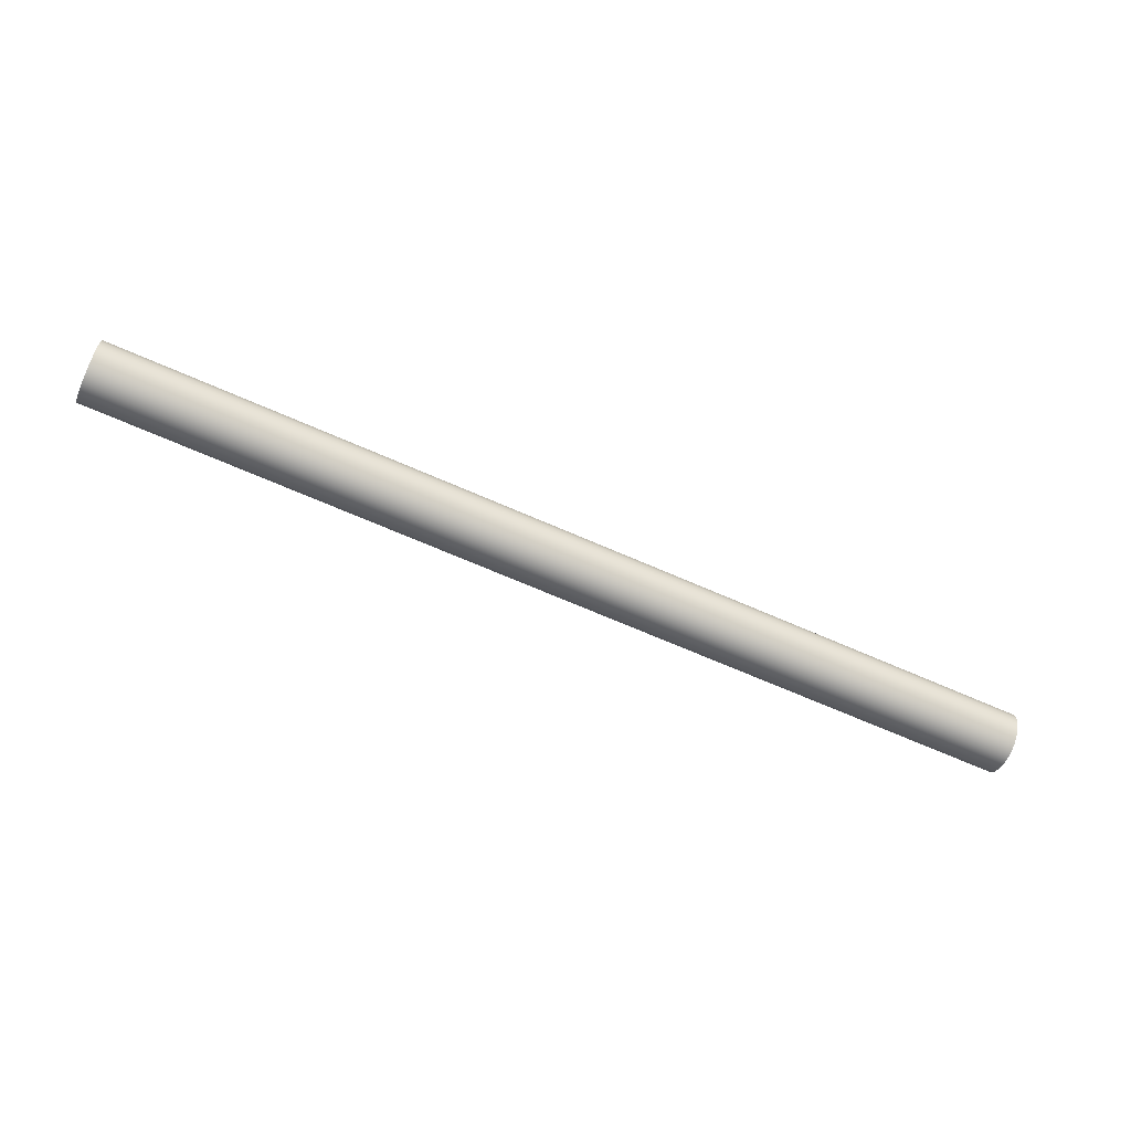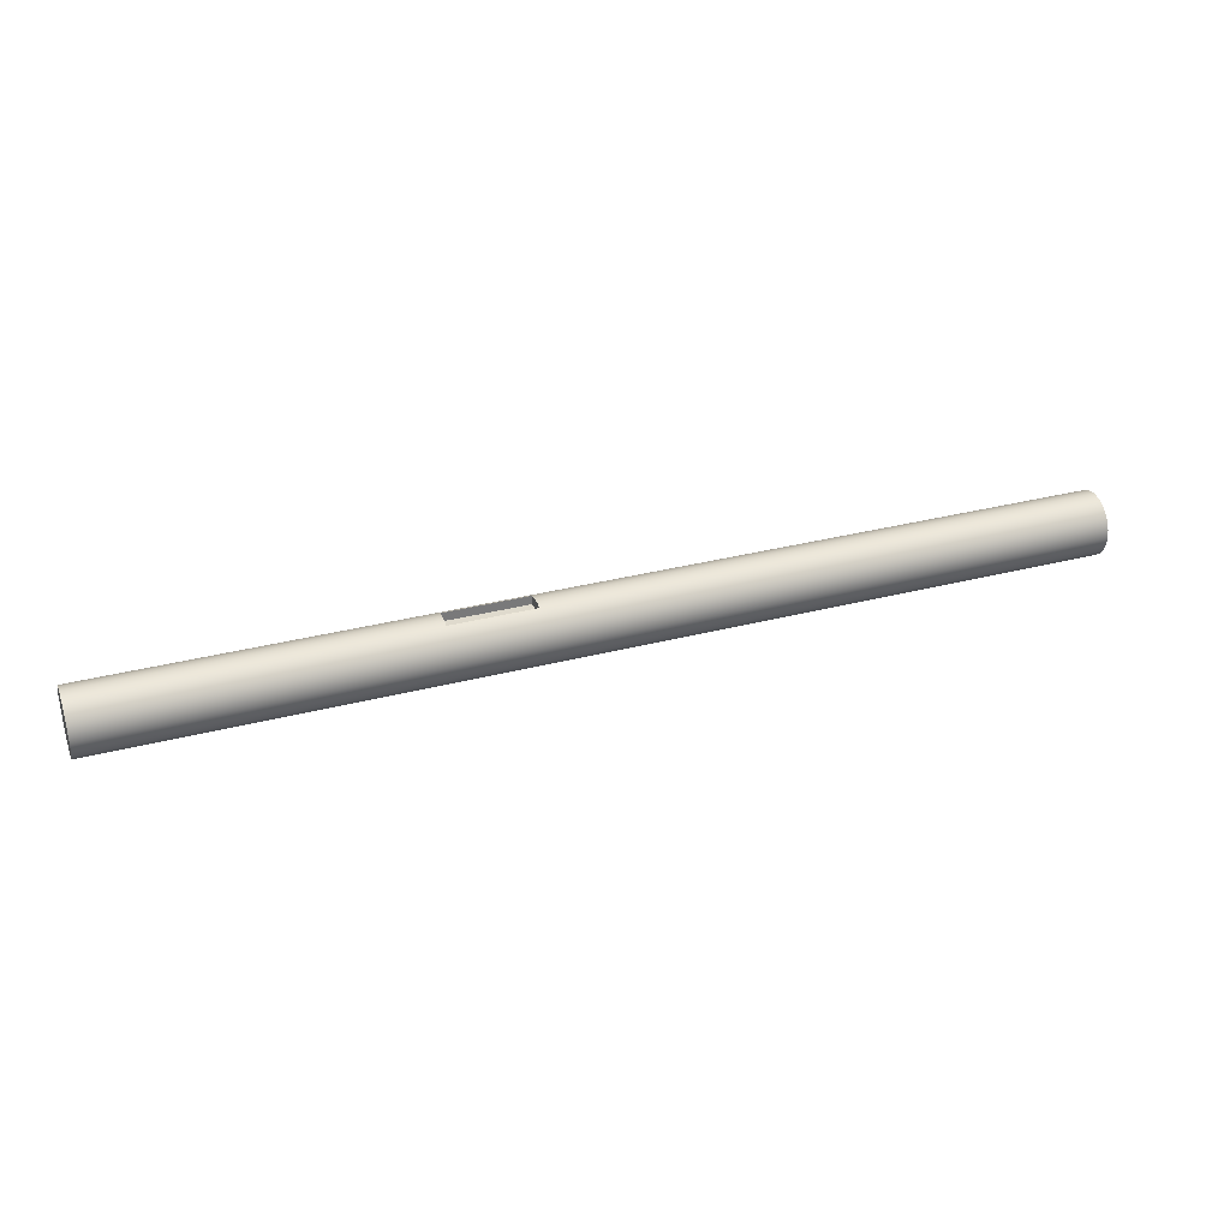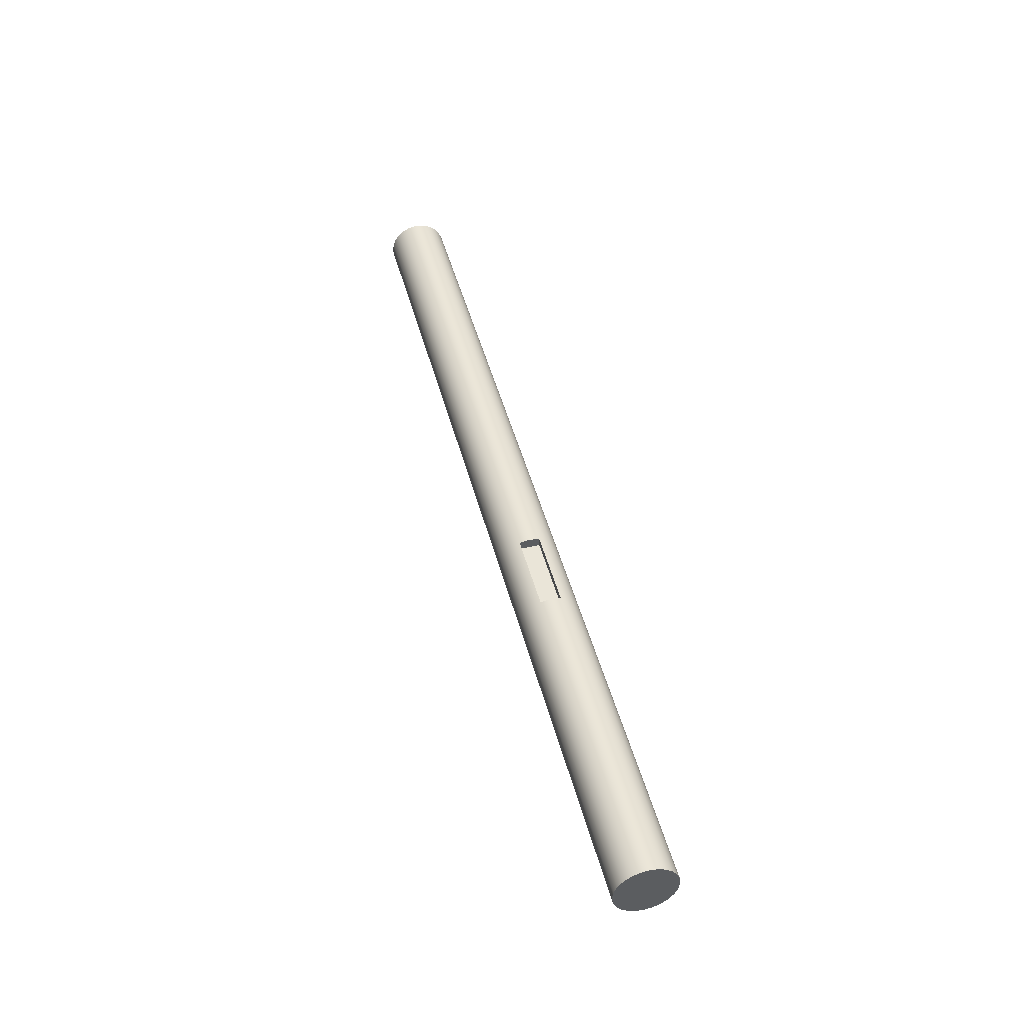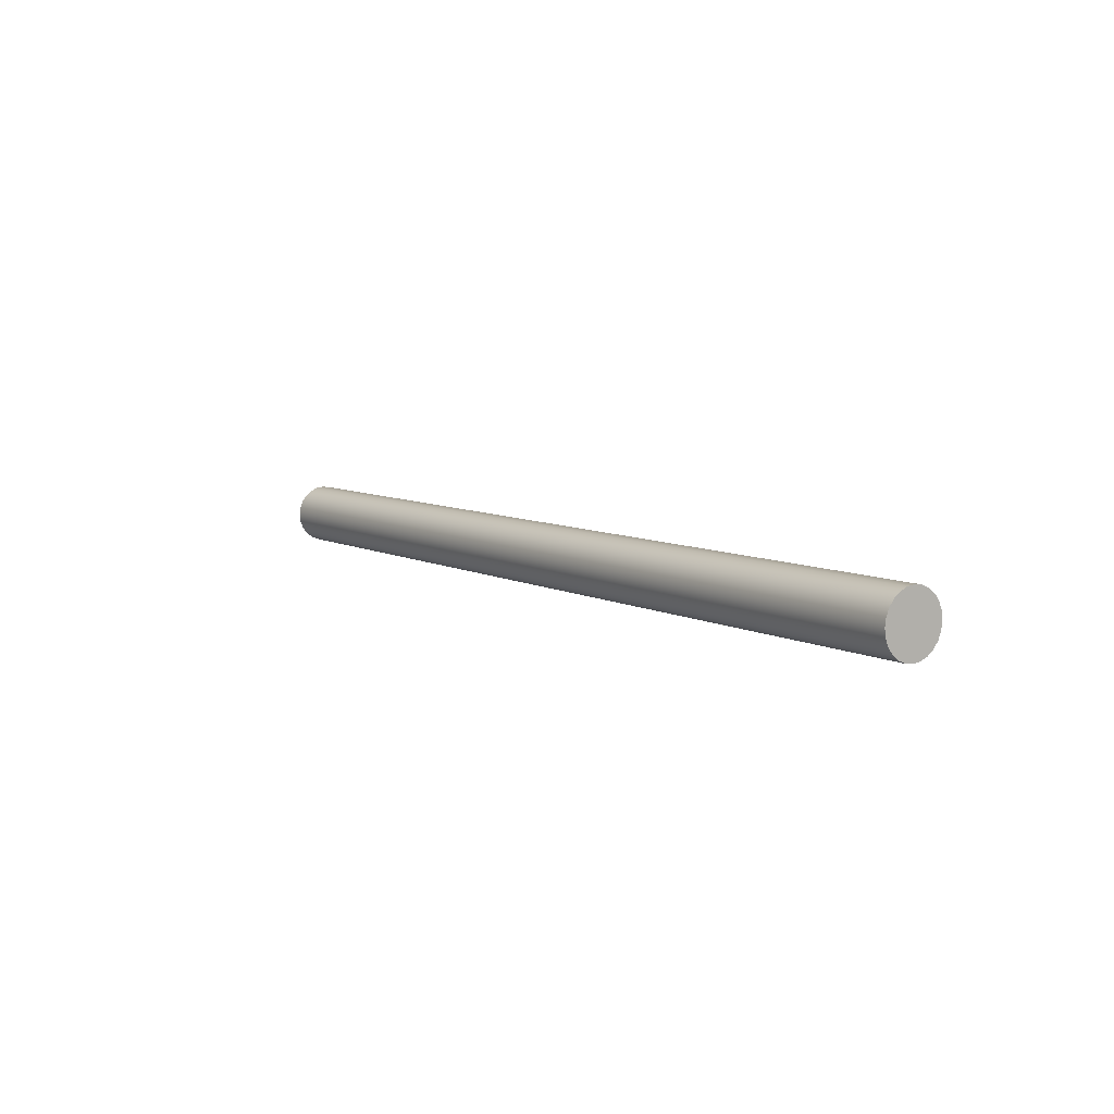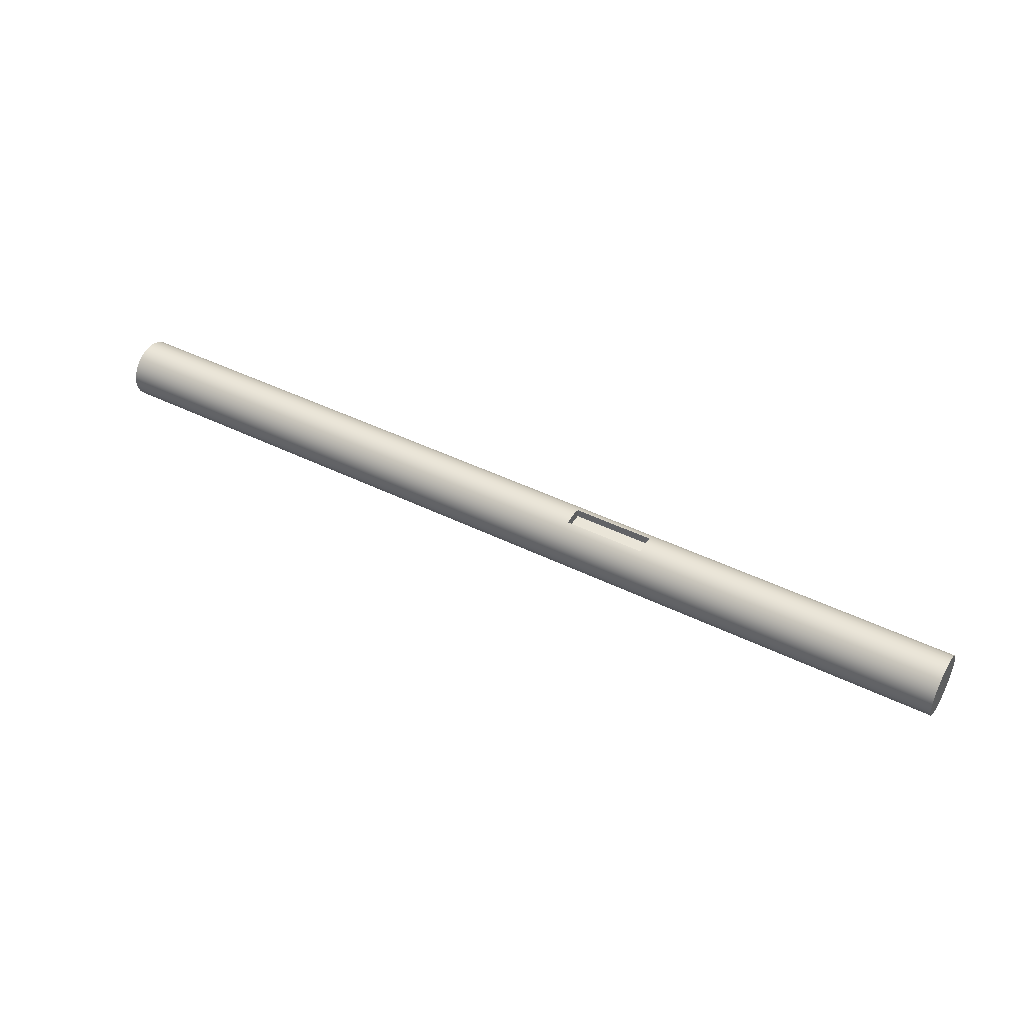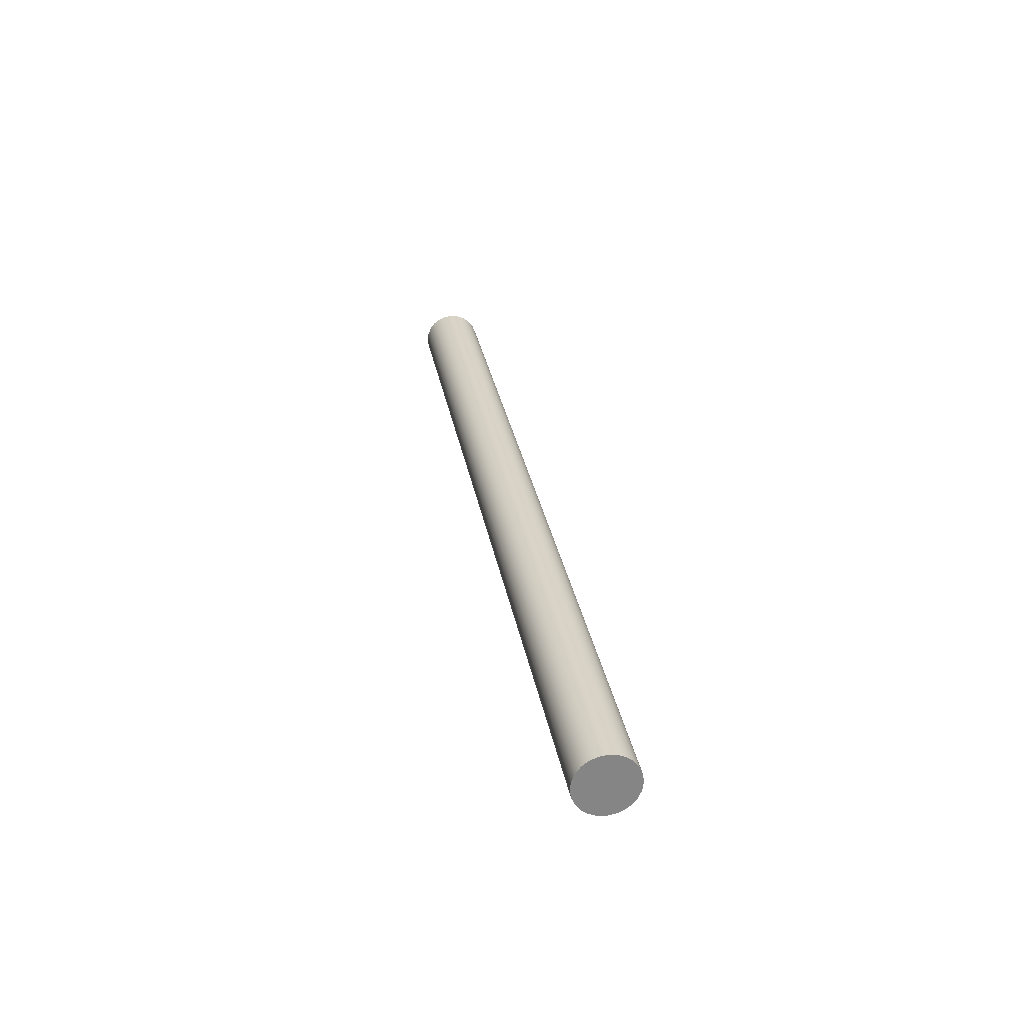
<metadata>
{"format":"obj","ext":"obj","renderer":"f3d","projection":"perspective","resolution":1024,"background":"white","views":[{"elev":-65.1,"azim":155.8,"up":"+Y"},{"elev":32.8,"azim":-19.8,"up":"+Y"},{"elev":45.5,"azim":-104.2,"up":"+Y"},{"elev":7.6,"azim":54.9,"up":"+Z"},{"elev":44.5,"azim":-150.1,"up":"+Y"},{"elev":28.5,"azim":80.6,"up":"+Z"}]}
</metadata>
<code>
g 1_W15H6250-Body
v 0 7.5 0
v 0 7.244 -1.941
v 0 6.495 -3.75
v 0 5.303 -5.303
v 0 3.75 -6.495
v 0 1.941 -7.244
v 0 -0 -7.5
v 0 -1.941 -7.244
v 0 -3.75 -6.495
v 0 -5.303 -5.303
v 0 -6.495 -3.75
v 0 -7.244 -1.941
v 0 -7.5 0
v 0 -7.244 1.941
v 0 -6.495 3.75
v 0 -5.303 5.303
v 0 -3.75 6.495
v 0 -1.941 7.244
v 0 0 7.5
v 0 1.941 7.244
v 0 3.75 6.495
v 0 5.303 5.303
v 0 6.495 3.75
v 0 7.244 1.941
v 230 -7.5 0
v 230 -7.244 -1.941
v 230 -6.495 -3.75
v 230 -5.303 -5.303
v 230 -3.75 -6.495
v 230 -1.941 -7.244
v 230 -0 -7.5
v 230 1.941 -7.244
v 230 3.75 -6.495
v 230 5.303 -5.303
v 230 6.495 -3.75
v 230 7.244 -1.941
v 230 7.5 -0
v 230 7.244 1.941
v 230 6.495 3.75
v 230 5.303 5.303
v 230 3.75 6.495
v 230 1.941 7.244
v 230 0 7.5
v 230 -1.941 7.244
v 230 -3.75 6.495
v 230 -5.303 5.303
v 230 -6.495 3.75
v 230 -7.244 1.941
v 77.5 7.071 2.5
v 77.5 7.452 0.8478
v 77.5 7.452 -0.8478
v 77.5 7.071 -2.5
v 97.5 7.071 -2.5
v 97.5 7.452 -0.8478
v 97.5 7.452 0.8478
v 97.5 7.071 2.5
v 97.5 5 2.5
v 97.5 5 -2.5
v 77.5 5 -2.5
v 77.5 5 2.5
f 1 2 24
f 24 2 23
f 23 2 3
f 23 3 22
f 22 3 4
f 22 4 21
f 21 4 5
f 21 5 20
f 20 5 6
f 20 6 19
f 19 6 7
f 19 7 18
f 18 7 8
f 18 8 17
f 17 8 9
f 17 9 16
f 16 9 10
f 16 10 15
f 15 10 11
f 15 11 14
f 14 11 12
f 14 12 13
f 25 26 48
f 48 26 47
f 47 26 27
f 47 27 46
f 46 27 28
f 46 28 45
f 45 28 29
f 45 29 44
f 44 29 30
f 44 30 43
f 43 30 31
f 43 31 42
f 42 31 32
f 42 32 41
f 41 32 33
f 41 33 40
f 40 33 34
f 40 34 39
f 39 34 35
f 39 35 38
f 38 35 36
f 38 36 37
f 50 24 49
f 49 24 23
f 49 23 56
f 56 23 39
f 56 39 38
f 24 50 1
f 1 50 51
f 1 51 2
f 2 51 52
f 2 52 3
f 3 52 53
f 3 53 35
f 35 53 36
f 36 53 54
f 36 54 37
f 37 54 55
f 37 55 38
f 38 55 56
f 39 23 40
f 40 23 22
f 40 22 41
f 41 22 21
f 41 21 42
f 42 21 20
f 42 20 43
f 43 20 19
f 43 19 44
f 44 19 18
f 44 18 45
f 45 18 17
f 45 17 46
f 46 17 16
f 46 16 47
f 47 16 15
f 47 15 48
f 48 15 14
f 48 14 25
f 25 14 13
f 25 13 26
f 26 13 12
f 26 12 27
f 27 12 11
f 27 11 28
f 28 11 10
f 28 10 29
f 29 10 9
f 29 9 30
f 30 9 8
f 30 8 31
f 31 8 7
f 31 7 32
f 32 7 6
f 32 6 33
f 33 6 5
f 33 5 34
f 34 5 4
f 34 4 35
f 35 4 3
f 57 58 60
f 60 58 59
f 56 55 57
f 57 55 54
f 57 54 58
f 58 54 53
f 53 52 58
f 58 52 59
f 52 51 59
f 59 51 50
f 59 50 60
f 60 50 49
f 49 56 60
f 60 56 57

</code>
